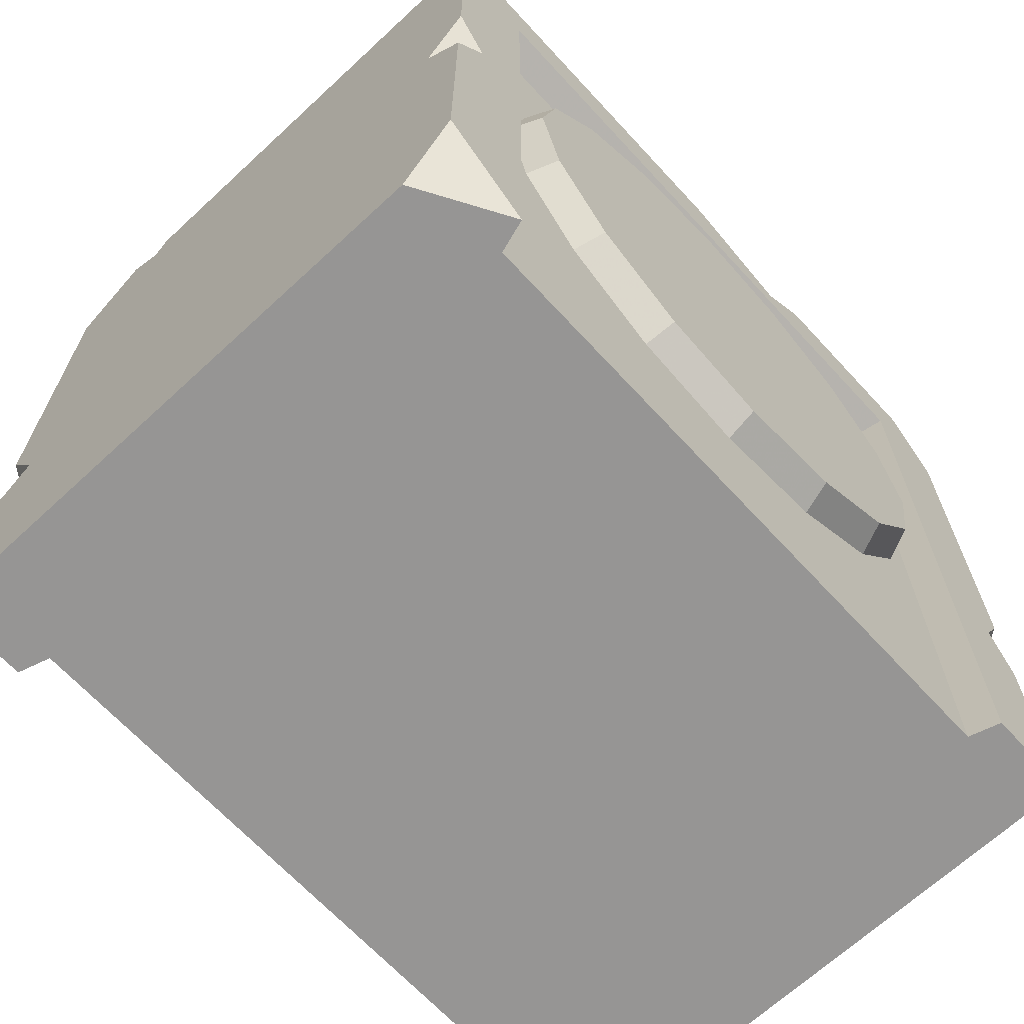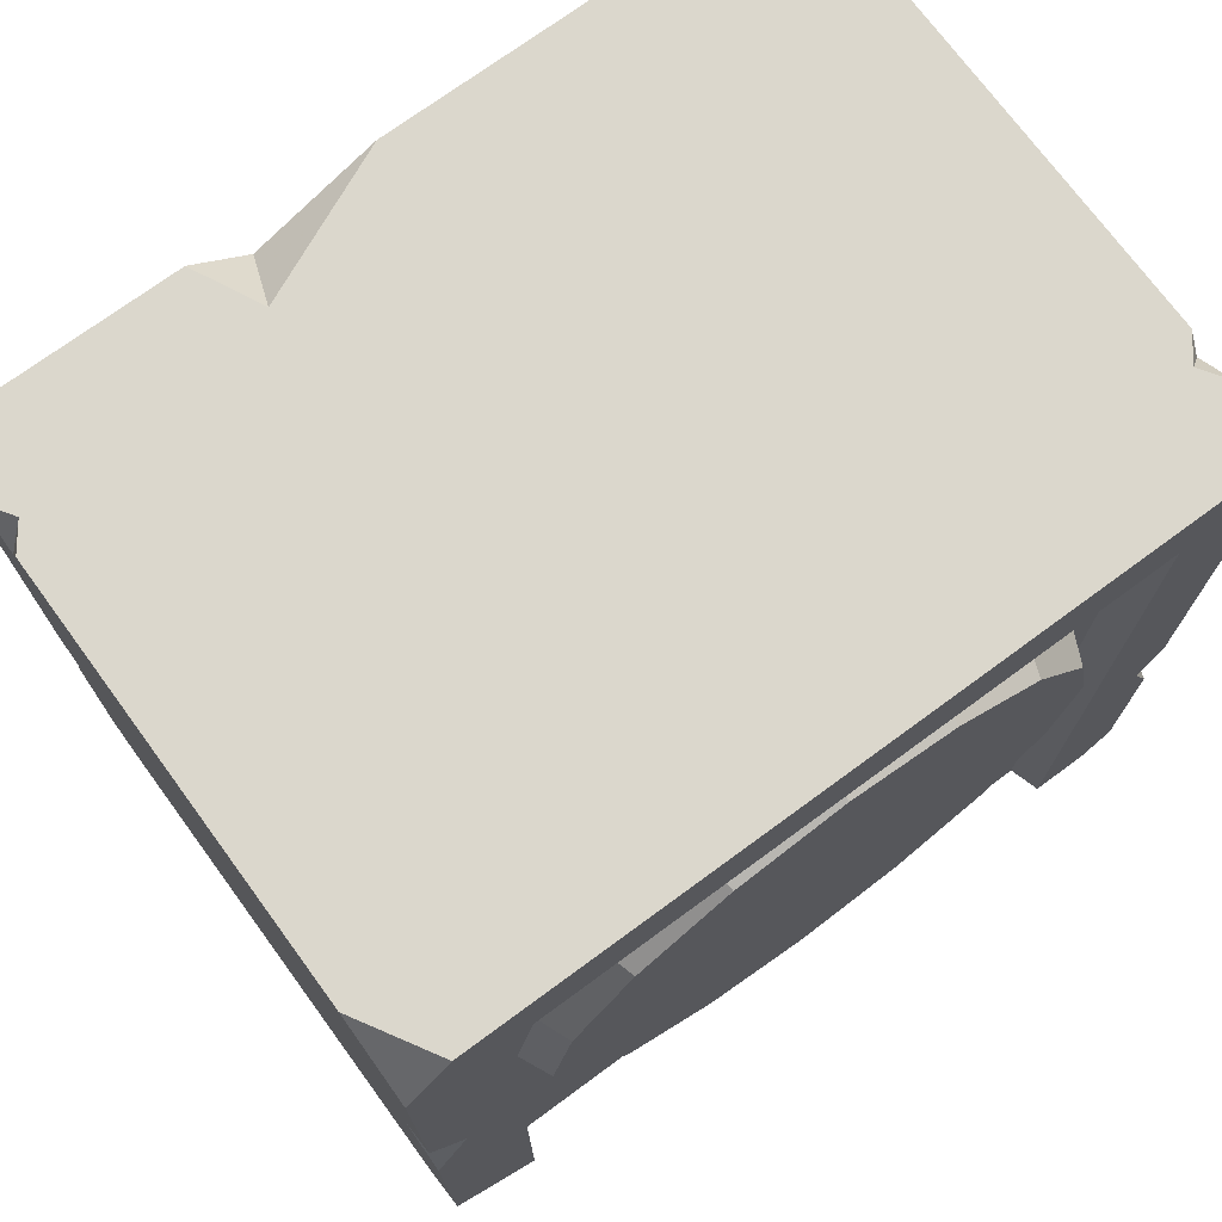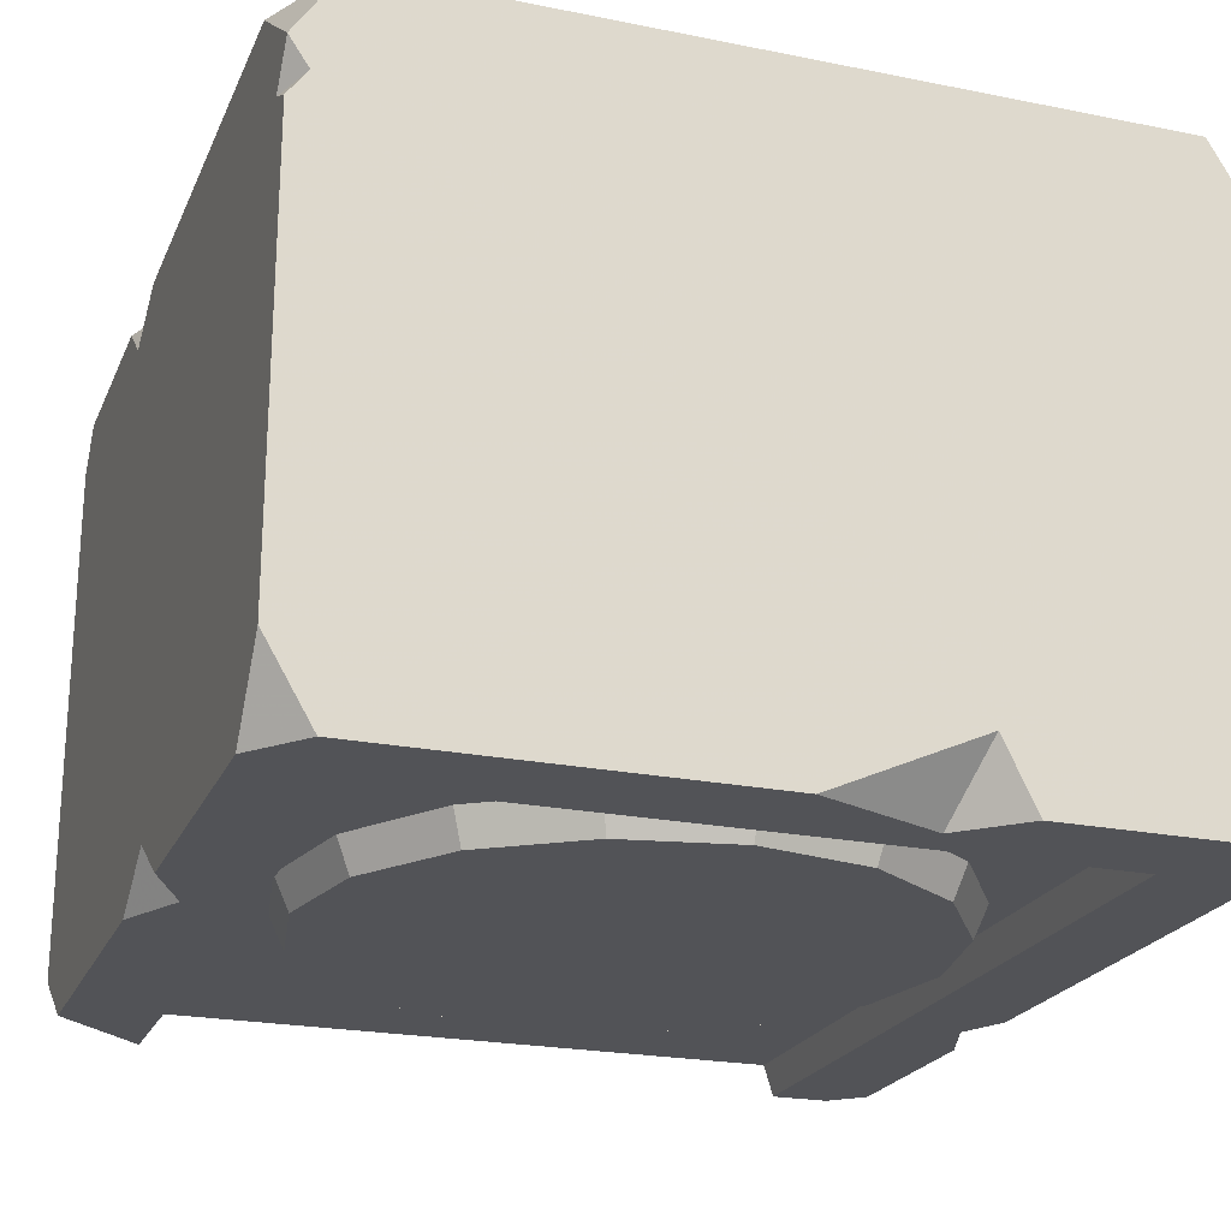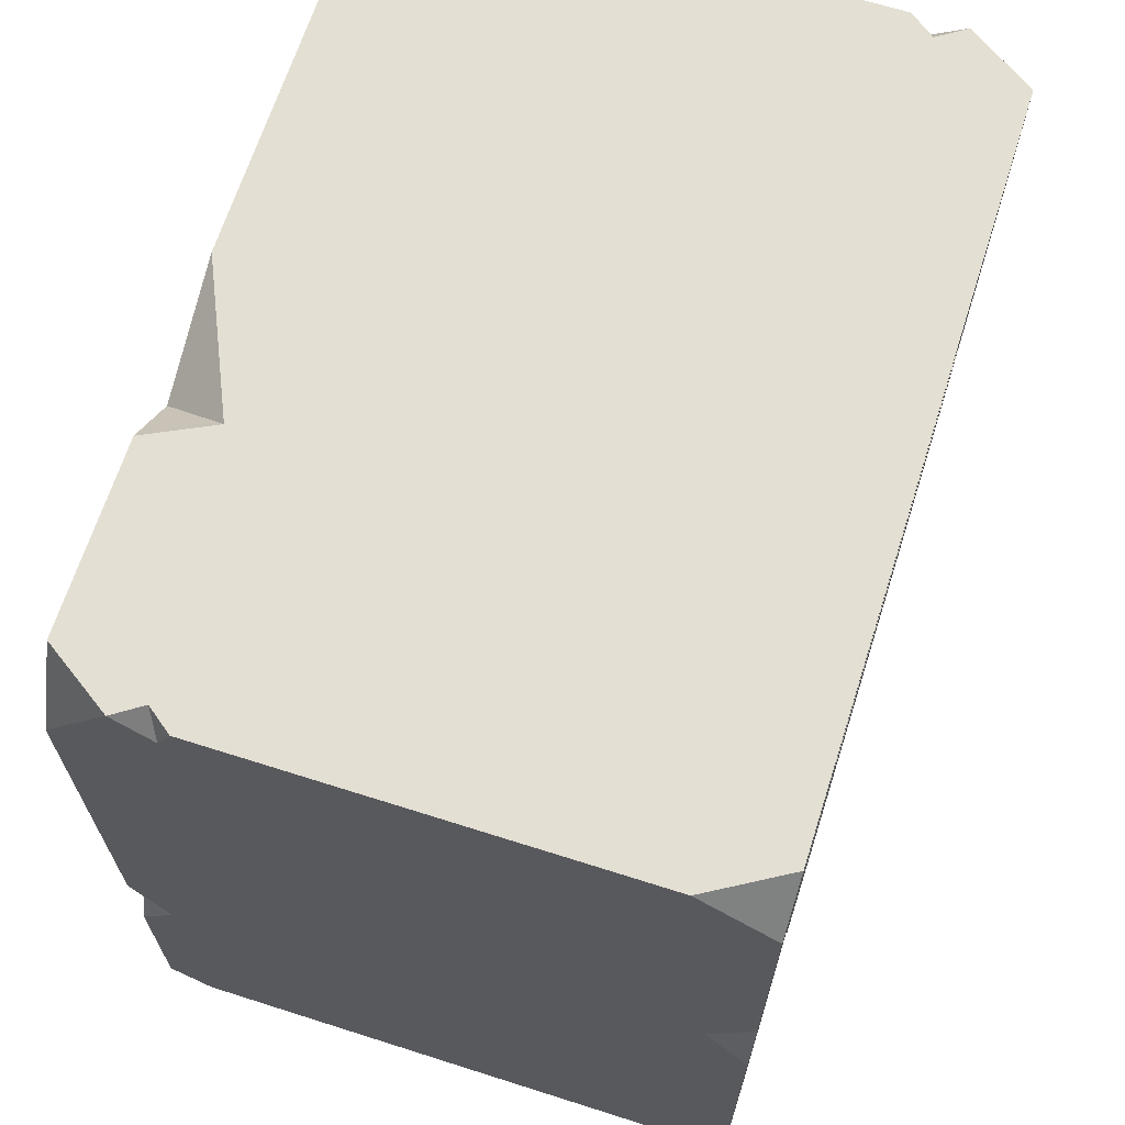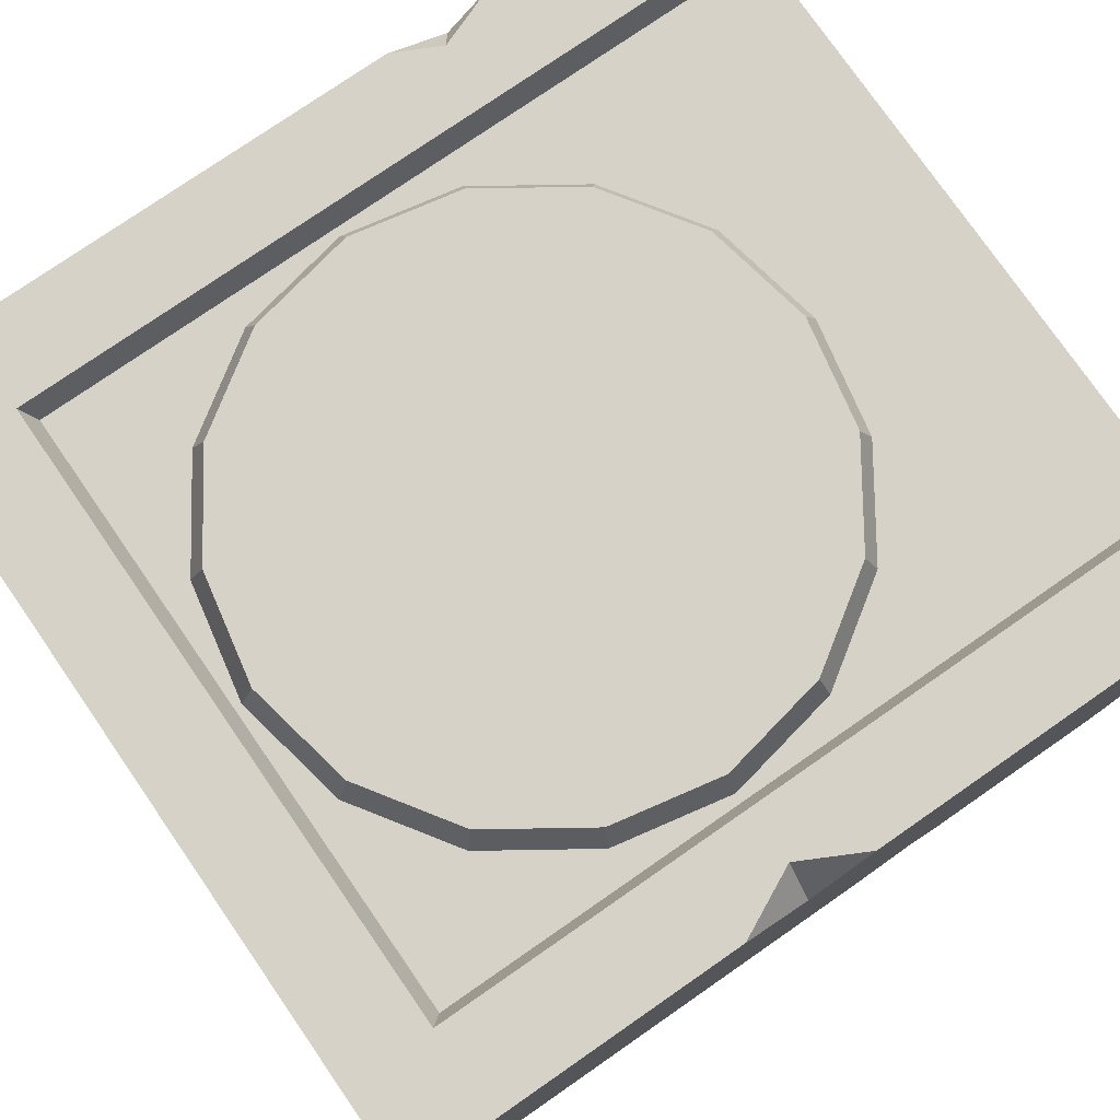
<metadata>
{"format":"obj","ext":"obj","renderer":"f3d","projection":"perspective","resolution":1024,"background":"white","views":[{"elev":-67.5,"azim":-47.2,"up":"+Z"},{"elev":73.1,"azim":143.7,"up":"+Z"},{"elev":-22.4,"azim":-19.2,"up":"+Y"},{"elev":66.8,"azim":107.7,"up":"+Z"},{"elev":77.4,"azim":55.3,"up":"+Y"}]}
</metadata>
<code>
g Treasure_YaTeLanDiSi_05
v -0.1284 -36.28 42.64
v -0.1284 -36.28 6.503
v 36.23 -36.28 6.503
v 36.23 -36.28 42.64
v -0.1284 -36.28 -47.83
v 36.23 -36.28 -47.83
v 47.83 -39.93 43.9
v 37.33 -39.93 43.9
v 37.33 -39.93 6.662
v 47.83 -39.93 6.662
v -36.31 -36.28 -47.83
v -36.31 -36.28 6.503
v -36.31 -36.28 42.64
v 14.27 -39.93 48.3
v -0.1311 -39.93 43.9
v -37.42 -39.93 54.37
v -37.42 -39.93 43.9
v -0.1311 -39.93 54.37
v -47.83 -39.93 43.9
v -42.62 -39.93 54.37
v -47.83 -39.93 48.19
v 37.33 -39.93 6.662
v 37.33 -39.93 43.9
v 36.23 -36.28 42.64
v 36.23 -36.28 6.503
v -0.1311 -39.93 43.9
v -0.1284 -36.28 42.64
v 37.33 -39.93 -47.83
v 36.23 -36.28 -47.83
v -37.42 -39.93 6.662
v -37.42 -39.93 -47.83
v -36.31 -36.28 -47.83
v -36.31 -36.28 6.503
v -37.42 -39.93 43.9
v -36.31 -36.28 42.64
v -47.83 -34.85 6.662
v -43.91 -39.93 6.662
v -47.83 -39.93 14.65
v -47.83 -3.969 54.37
v -47.83 -3.969 43.9
v -47.83 -39.93 43.9
v -47.83 -39.93 48.19
v -47.83 -31.08 54.37
v -0.03777 -3.969 54.37
v -47.83 -3.969 54.37
v -47.83 -31.08 54.37
v -42.62 -39.93 54.37
v -37.42 -39.93 54.37
v -0.1311 -39.93 54.37
v 20.78 -39.93 54.37
v 17.03 -32.22 54.37
v 14.27 -39.93 48.3
v 47.83 -32.08 54.37
v 37.33 -39.93 54.37
v 42.58 -39.93 54.37
v 45.64 -28.82 54.37
v 47.83 -3.969 6.662
v 47.83 -3.969 43.9
v 47.83 -39.93 43.9
v 47.83 -39.93 6.662
v -47.83 -39.93 48.19
v -42.62 -39.93 54.37
v -47.83 -31.08 54.37
v -36.31 -36.28 -47.83
v -47.83 -33.85 -47.83
v -47.83 -3.969 -47.83
v -3e-06 -3.969 -47.83
v -0.1284 -36.28 -47.83
v -47.83 -33.85 -47.83
v -37.42 -39.93 -47.83
v -47.83 -39.93 -38.31
v 47.83 -32.08 54.37
v 42.58 -39.93 54.37
v 47.83 -39.93 43.9
v 37.33 -39.93 54.37
v 42.58 -39.93 54.37
v 36.23 -36.28 -47.83
v 47.83 -34.99 -47.83
v 44.09 -39.93 -47.83
v 37.33 -39.93 -47.83
v 47.83 -39.93 -8.046
v 47.83 -39.93 -20.72
v 45.08 -39.93 -13.56
v 37.33 -39.93 6.662
v 47.83 -39.93 -44.34
v 47.83 -39.93 -20.72
v 47.83 -39.93 -44.34
v 44.09 -39.93 -47.83
v 47.83 -34.99 -47.83
v 36.23 -36.28 -47.83
v 47.83 -3.969 -47.83
v -36.31 -36.28 -47.83
v -37.42 -39.93 -47.83
v -47.83 -39.93 14.65
v -47.83 -3.969 -47.83
v -47.83 -34.85 6.662
v -47.83 -3.969 6.662
v -47.83 -39.93 -0.9536
v -37.42 -39.93 -47.83
v -37.42 -39.93 6.662
v -43.91 -39.93 6.662
v -47.83 -39.93 14.65
v -47.83 -39.93 -0.9536
v -47.83 -39.93 -38.31
v 37.33 -39.93 -47.83
v 47.83 -39.93 -8.046
v 45.08 -39.93 -13.56
v 47.83 -3.969 -47.83
v 47.83 -35.57 -15.39
v 47.83 -34.99 -47.83
v 47.83 -39.93 -20.72
v 47.83 -39.93 -44.34
v 47.83 -39.93 -20.72
v 47.83 -35.57 -15.39
v 45.08 -39.93 -13.56
v 47.83 -39.93 -8.046
v 17.03 -32.22 54.37
v -0.1311 -39.93 54.37
v 20.78 -39.93 54.37
v 47.83 -3.969 54.37
v 47.83 -25.89 54.37
v 47.83 -32.08 54.37
v 47.83 -27.6 50.81
v 47.83 -3.969 54.37
v 47.83 -25.89 54.37
v 47.83 -32.08 54.37
v 47.83 -27.6 50.81
v 45.64 -28.82 54.37
v 47.83 -25.89 54.37
v 20.78 -39.93 54.37
v -47.83 -33.85 -47.83
v -47.83 -39.93 -38.31
v -47.83 -39.93 -0.9536
v 0.1284 28.34 42.64
v 0.1284 28.34 6.503
v -36.23 28.34 6.503
v -36.23 28.34 42.64
v 0.1284 28.34 -47.83
v -36.23 28.34 -47.83
v -47.83 31.99 43.9
v -37.33 31.99 43.9
v -37.33 31.99 6.662
v -47.83 31.99 6.662
v 36.31 28.34 6.503
v 36.31 28.34 -47.83
v 36.31 28.34 42.64
v 0.131 31.99 54.37
v 0.131 31.99 43.9
v -37.33 31.99 54.37
v 37.42 31.99 54.37
v 37.42 31.99 43.9
v 47.83 31.99 43.9
v 42.62 31.99 54.37
v 47.83 31.99 48.19
v -37.33 31.99 6.662
v -37.33 31.99 43.9
v -36.23 28.34 42.64
v -36.23 28.34 6.503
v 0.131 31.99 43.9
v 0.1284 28.34 42.64
v -37.33 31.99 -47.83
v -36.23 28.34 -47.83
v 37.42 31.99 6.662
v 37.42 31.99 -47.83
v 36.31 28.34 -47.83
v 36.31 28.34 6.503
v 37.42 31.99 43.9
v 36.31 28.34 42.64
v 47.83 26.91 6.662
v 43.91 31.99 6.662
v 47.83 31.99 14.65
v 47.83 -3.969 54.37
v 47.83 -3.969 43.9
v 47.83 31.99 43.9
v 47.83 31.99 48.19
v 47.83 23.14 54.37
v 0.03773 -3.969 54.37
v 47.83 23.14 54.37
v 42.62 31.99 54.37
v 37.42 31.99 54.37
v 0.131 31.99 54.37
v -37.33 31.99 54.37
v -47.83 24.14 54.37
v -42.58 31.99 54.37
v -45.64 20.88 54.37
v -47.83 -3.969 6.662
v -47.83 -3.969 43.9
v -47.83 31.99 43.9
v -47.83 31.99 6.662
v 47.83 31.99 48.19
v 42.62 31.99 54.37
v 47.83 23.14 54.37
v 36.31 28.34 -47.83
v 47.83 25.91 -47.83
v -36.23 28.34 -47.83
v 0.1284 28.34 -47.83
v 47.83 25.91 -47.83
v 37.42 31.99 -47.83
v 47.83 31.99 -38.31
v -47.83 24.14 54.37
v -42.58 31.99 54.37
v -47.83 31.99 43.9
v -42.58 31.99 54.37
v -36.23 28.34 -47.83
v -47.83 27.05 -47.83
v -44.09 31.99 -47.83
v -37.33 31.99 -47.83
v -47.83 31.99 -8.046
v -47.83 31.99 -20.72
v -45.08 31.99 -13.56
v -37.33 31.99 6.662
v -47.83 31.99 -44.34
v -47.83 31.99 -20.72
v -47.83 31.99 -44.34
v -44.09 31.99 -47.83
v -47.83 27.05 -47.83
v 36.31 28.34 -47.83
v 37.42 31.99 -47.83
v 47.83 31.99 14.65
v 47.83 -3.969 -47.83
v 47.83 26.91 6.662
v 47.83 -3.969 6.662
v 47.83 31.99 -0.9536
v 37.42 31.99 -47.83
v 37.42 31.99 6.662
v 43.91 31.99 6.662
v 47.83 31.99 14.65
v 47.83 31.99 -0.9536
v 47.83 31.99 -38.31
v -37.33 31.99 -47.83
v -47.83 31.99 -8.046
v -45.08 31.99 -13.56
v -47.83 -3.969 -47.83
v -47.83 27.63 -15.39
v -47.83 27.05 -47.83
v -47.83 31.99 -20.72
v -47.83 31.99 -44.34
v -47.83 31.99 -20.72
v -47.83 27.63 -15.39
v -45.08 31.99 -13.56
v -47.83 31.99 -8.046
v -47.83 17.95 54.37
v -47.83 19.66 51.04
v -47.83 -3.969 54.37
v -47.83 17.95 54.37
v -47.83 24.14 54.37
v -47.83 19.66 51.04
v -45.64 20.88 54.37
v -47.83 17.95 54.37
v 47.83 25.91 -47.83
v 47.83 31.99 -0.9536
v 12.84 -39.99 37.54
v 23.72 -39.99 30.26
v 25.18 -35.46 31.72
v 13.63 -35.46 39.44
v 30.99 -39.99 19.38
v 32.89 -35.46 20.17
v 33.54 -39.99 6.546
v 35.61 -35.46 6.546
v 30.99 -39.99 -6.291
v 32.89 -35.46 -7.08
v 23.72 -39.99 -17.17
v 25.18 -35.46 -18.63
v 12.84 -39.99 -24.44
v 13.63 -35.46 -26.35
v 5e-06 -39.99 -27
v 5e-06 -35.46 -29.06
v -12.84 -39.99 -24.44
v -13.63 -35.46 -26.35
v -23.72 -39.99 -17.17
v -25.18 -35.46 -18.63
v -30.99 -39.99 -6.291
v -32.89 -35.46 -7.08
v -33.54 -39.99 6.546
v -35.61 -35.46 6.546
v -30.99 -39.99 19.38
v -32.89 -35.46 20.17
v -23.72 -39.99 30.26
v -25.18 -35.46 31.72
v -12.84 -39.99 37.54
v -13.63 -35.46 39.44
v -1.3e-05 -39.99 40.09
v -1.3e-05 -35.46 42.15
v -7e-06 -39.99 6.546
v -12.84 32.05 37.54
v -23.72 32.05 30.26
v -25.18 27.52 31.72
v -13.63 27.52 39.44
v -30.99 32.05 19.38
v -32.89 27.52 20.17
v -33.54 32.05 6.546
v -35.61 27.52 6.546
v -30.99 32.05 -6.291
v -32.89 27.52 -7.08
v -23.72 32.05 -17.17
v -25.18 27.52 -18.63
v -12.84 32.05 -24.44
v -13.63 27.52 -26.35
v -1.7e-05 32.05 -27
v -1.6e-05 27.52 -29.06
v 12.84 32.05 -24.44
v 13.63 27.52 -26.35
v 23.72 32.05 -17.17
v 25.18 27.52 -18.63
v 30.99 32.05 -6.291
v 32.89 27.52 -7.08
v 33.54 32.05 6.546
v 35.61 27.52 6.546
v 30.99 32.05 19.38
v 32.89 27.52 20.17
v 23.72 32.05 30.26
v 25.18 27.52 31.72
v 12.84 32.05 37.54
v 13.63 27.52 39.44
v -2e-05 32.05 40.09
v -2e-05 27.52 42.15
v -1.5e-05 32.05 6.546
v 47.83 31.99 -38.31
v -47.83 24.14 54.37
f 1 2 3
f 3 4 1
f 3 2 5
f 5 6 3
f 7 8 9
f 9 10 7
f 5 2 11
f 12 11 2
f 13 12 2
f 2 1 13
f 14 15 8
f 16 17 15
f 15 18 16
f 19 17 16
f 19 16 20
f 19 20 21
f 22 23 24
f 24 25 22
f 23 26 27
f 27 24 23
f 28 22 25
f 25 29 28
f 30 31 32
f 32 33 30
f 34 30 33
f 33 35 34
f 26 34 35
f 35 27 26
f 36 37 38
f 39 40 41
f 39 41 42
f 39 42 43
f 44 45 46
f 44 46 47
f 44 47 48
f 44 48 49
f 50 51 52
f 53 54 55
f 53 56 54
f 57 58 59
f 59 60 57
f 61 62 63
f 64 65 66
f 64 66 67
f 67 68 64
f 69 70 71
f 72 73 74
f 75 8 7
f 7 76 75
f 77 78 79
f 79 80 77
f 81 57 60
f 82 83 84
f 9 85 86
f 87 88 89
f 90 91 78
f 92 93 65
f 40 94 41
f 95 96 97
f 98 99 100
f 100 101 98
f 102 17 19
f 103 37 36
f 102 101 100
f 100 17 102
f 99 98 104
f 87 105 88
f 106 9 107
f 108 57 81
f 81 109 108
f 110 109 111
f 111 112 110
f 113 114 115
f 115 114 116
f 108 109 110
f 85 9 105
f 10 9 106
f 18 15 14
f 117 44 49
f 52 51 118
f 117 119 54
f 120 44 121
f 122 59 123
f 58 123 59
f 58 124 125
f 125 123 58
f 56 44 54
f 126 127 128
f 121 44 56
f 128 127 129
f 44 117 54
f 130 14 8
f 8 75 130
f 40 97 96
f 96 94 40
f 95 131 96
f 131 132 133
f 133 96 131
f 134 135 136
f 136 137 134
f 136 135 138
f 138 139 136
f 140 141 142
f 142 143 140
f 135 144 145
f 145 138 135
f 146 144 135
f 135 134 146
f 147 148 141
f 141 149 147
f 150 151 148
f 148 147 150
f 152 151 150
f 152 150 153
f 152 153 154
f 155 156 157
f 157 158 155
f 156 159 160
f 160 157 156
f 161 155 158
f 158 162 161
f 163 164 165
f 165 166 163
f 167 163 166
f 166 168 167
f 159 167 168
f 168 160 159
f 169 170 171
f 172 173 174
f 172 174 175
f 172 175 176
f 177 120 178
f 177 178 179
f 177 179 180
f 177 180 181
f 181 182 177
f 183 182 184
f 183 185 182
f 186 187 188
f 188 189 186
f 190 191 192
f 193 194 91
f 67 66 195
f 195 196 67
f 197 198 199
f 200 201 202
f 149 141 140
f 140 203 149
f 204 205 206
f 206 207 204
f 208 186 189
f 209 210 211
f 142 212 213
f 214 215 216
f 195 66 205
f 217 218 194
f 173 219 174
f 220 221 222
f 223 224 225
f 225 226 223
f 227 151 152
f 228 170 169
f 227 226 225
f 225 151 227
f 224 223 229
f 214 230 215
f 231 142 232
f 233 186 208
f 208 234 233
f 235 234 236
f 236 237 235
f 238 239 240
f 240 239 241
f 233 234 235
f 212 142 230
f 143 142 231
f 45 177 242
f 187 243 188
f 187 244 245
f 245 243 187
f 185 177 182
f 246 247 248
f 242 177 185
f 248 247 249
f 173 222 221
f 221 219 173
f 220 250 221
f 250 251 221
f 252 253 254
f 254 255 252
f 253 256 257
f 257 254 253
f 256 258 259
f 259 257 256
f 258 260 261
f 261 259 258
f 260 262 263
f 263 261 260
f 262 264 265
f 265 263 262
f 264 266 267
f 267 265 264
f 266 268 269
f 269 267 266
f 268 270 271
f 271 269 268
f 270 272 273
f 273 271 270
f 272 274 275
f 275 273 272
f 274 276 277
f 277 275 274
f 276 278 279
f 279 277 276
f 278 280 281
f 281 279 278
f 280 282 283
f 283 281 280
f 282 252 255
f 255 283 282
f 253 252 284
f 256 253 284
f 258 256 284
f 260 258 284
f 262 260 284
f 264 262 284
f 266 264 284
f 268 266 284
f 270 268 284
f 272 270 284
f 274 272 284
f 276 274 284
f 278 276 284
f 280 278 284
f 282 280 284
f 252 282 284
f 285 286 287
f 287 288 285
f 286 289 290
f 290 287 286
f 289 291 292
f 292 290 289
f 291 293 294
f 294 292 291
f 293 295 296
f 296 294 293
f 295 297 298
f 298 296 295
f 297 299 300
f 300 298 297
f 299 301 302
f 302 300 299
f 301 303 304
f 304 302 301
f 303 305 306
f 306 304 303
f 305 307 308
f 308 306 305
f 307 309 310
f 310 308 307
f 309 311 312
f 312 310 309
f 311 313 314
f 314 312 311
f 313 315 316
f 316 314 313
f 315 285 288
f 288 316 315
f 286 285 317
f 289 286 317
f 291 289 317
f 293 291 317
f 295 293 317
f 297 295 317
f 299 297 317
f 301 299 317
f 303 301 317
f 305 303 317
f 307 305 317
f 309 307 317
f 311 309 317
f 313 311 317
f 315 313 317
f 285 315 317
f 250 318 251
f 243 319 188
f 193 91 67
f 67 196 193
f 67 91 90
f 90 68 67

</code>
